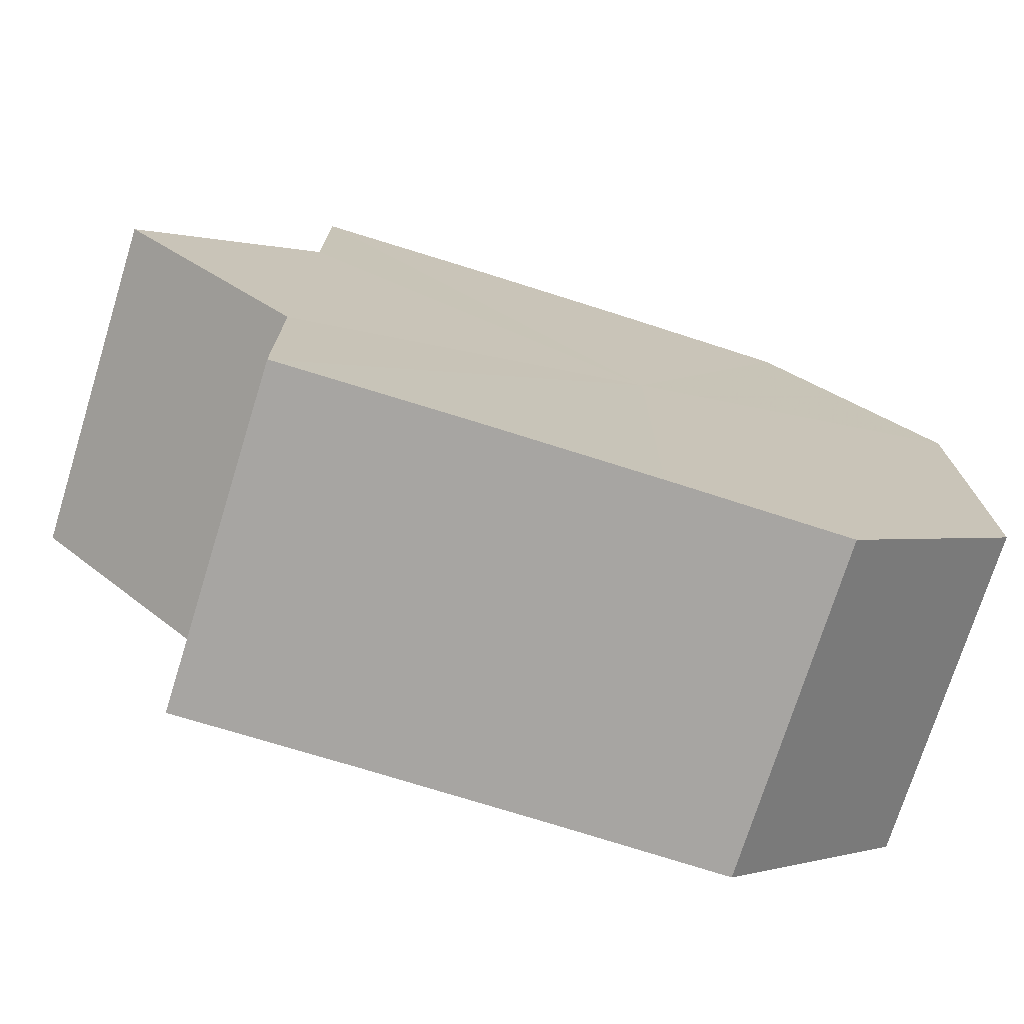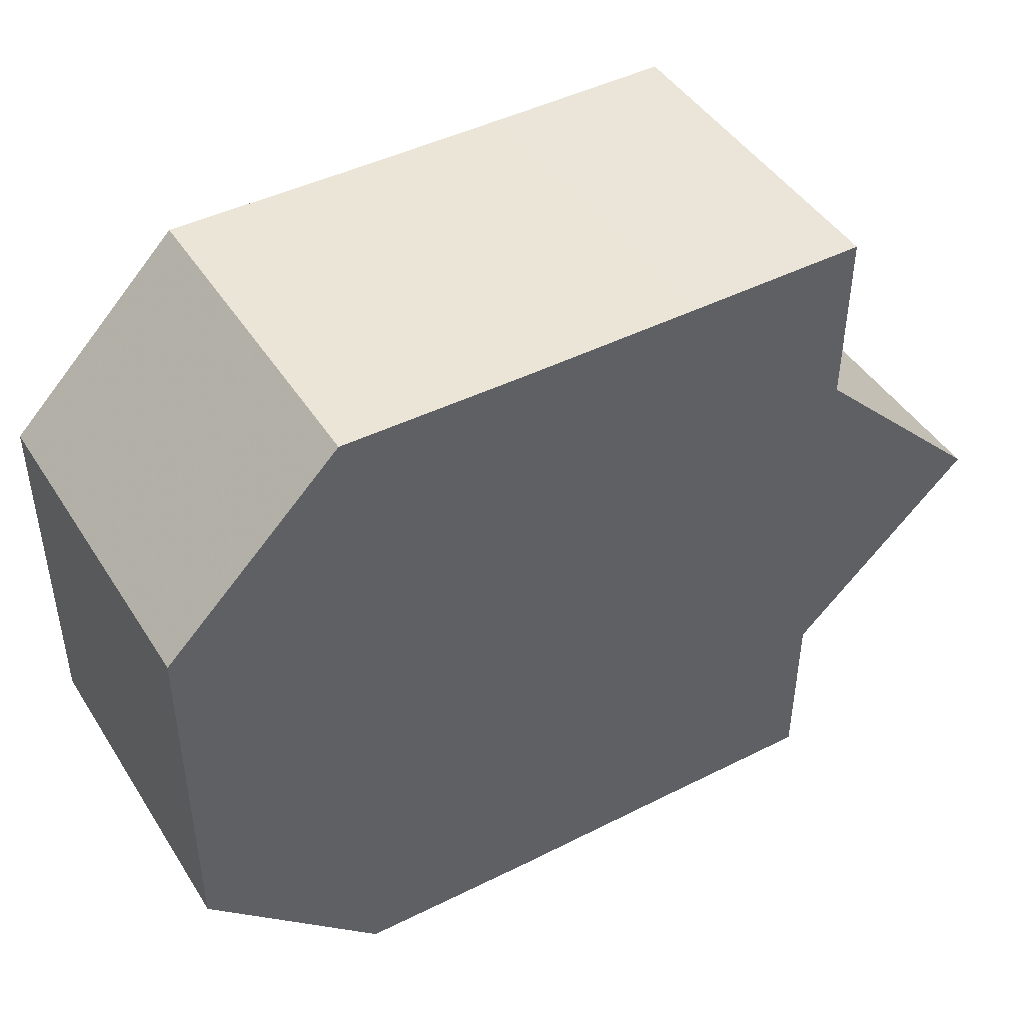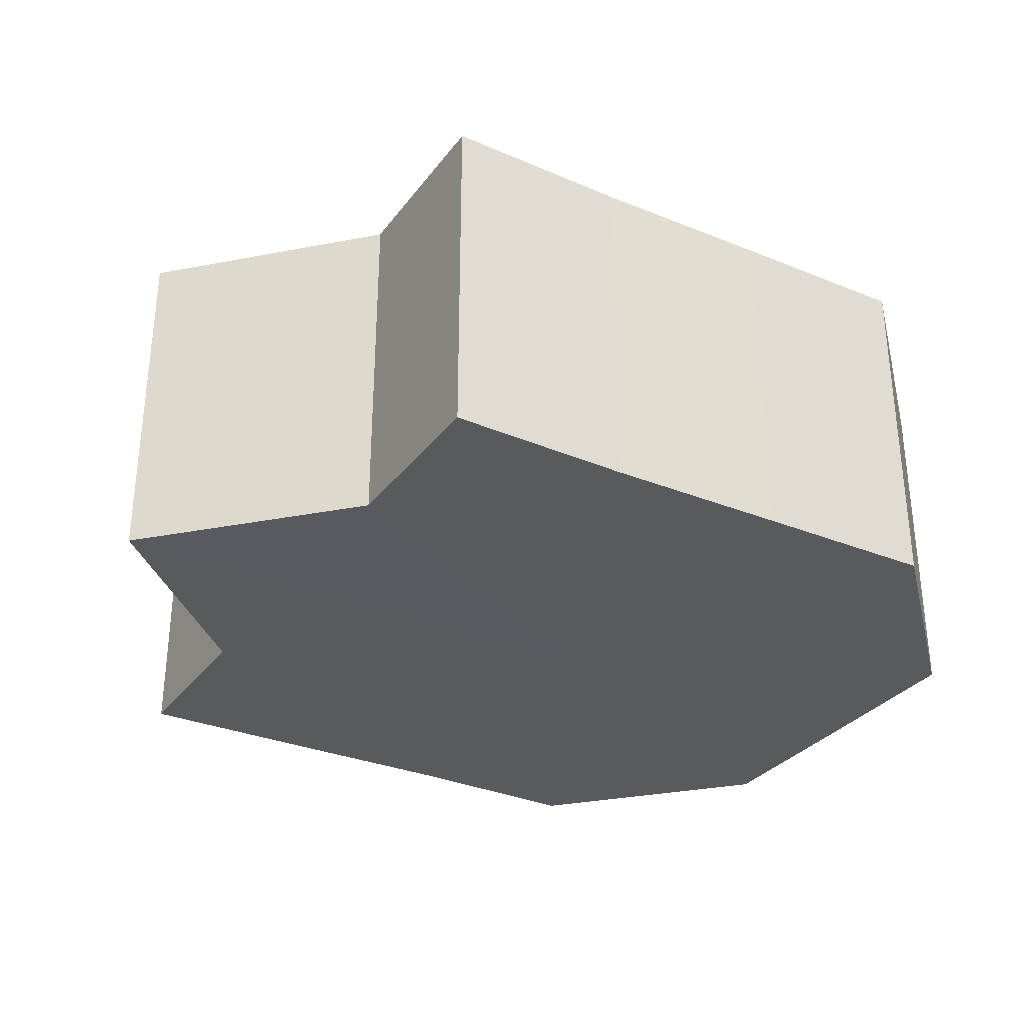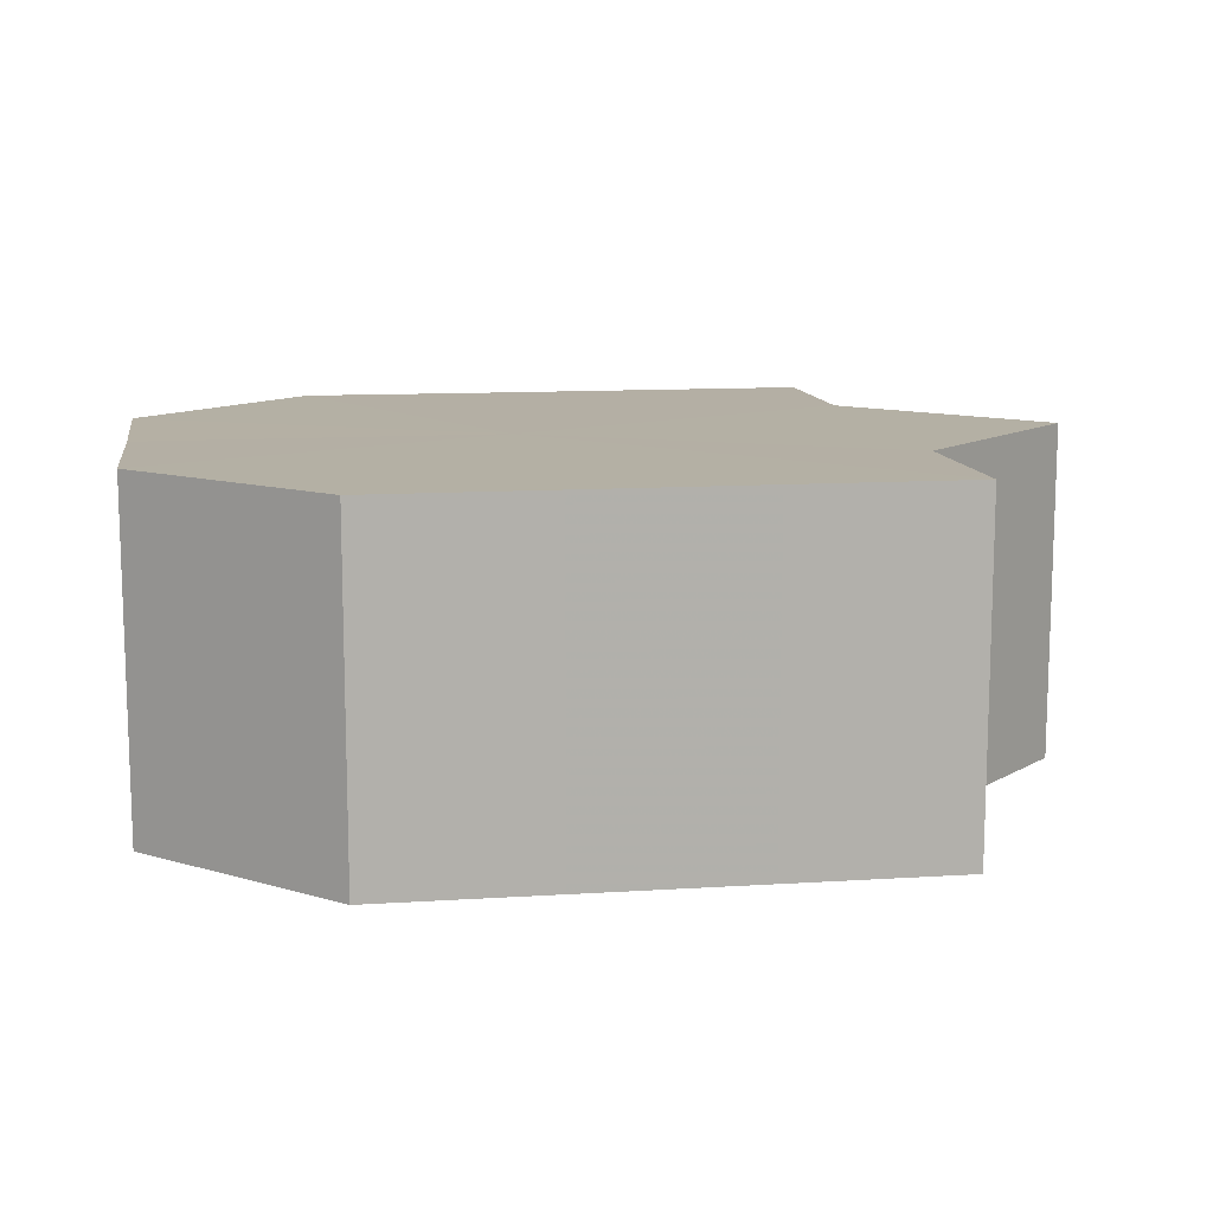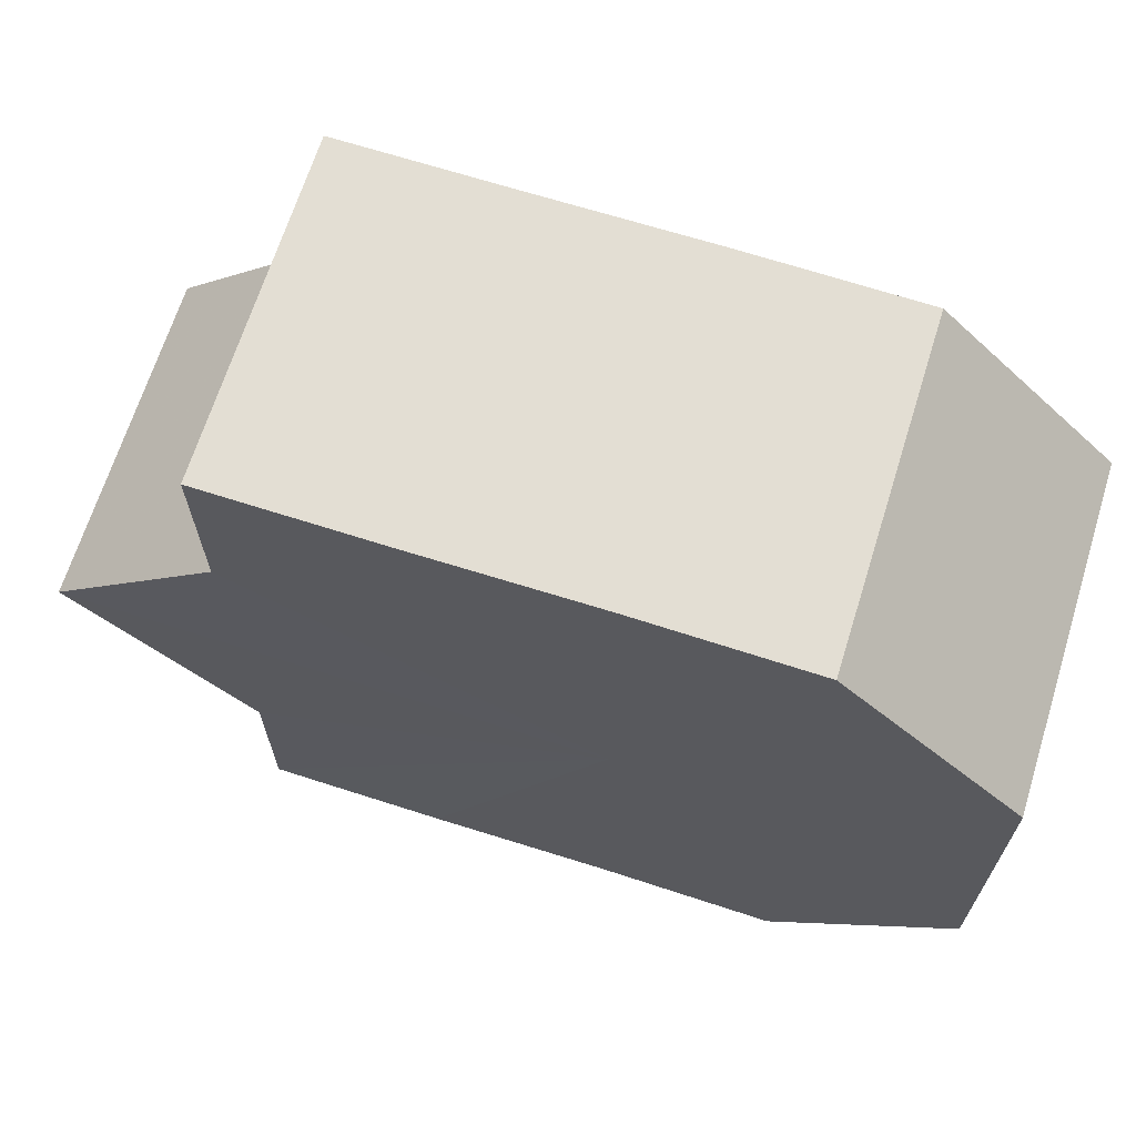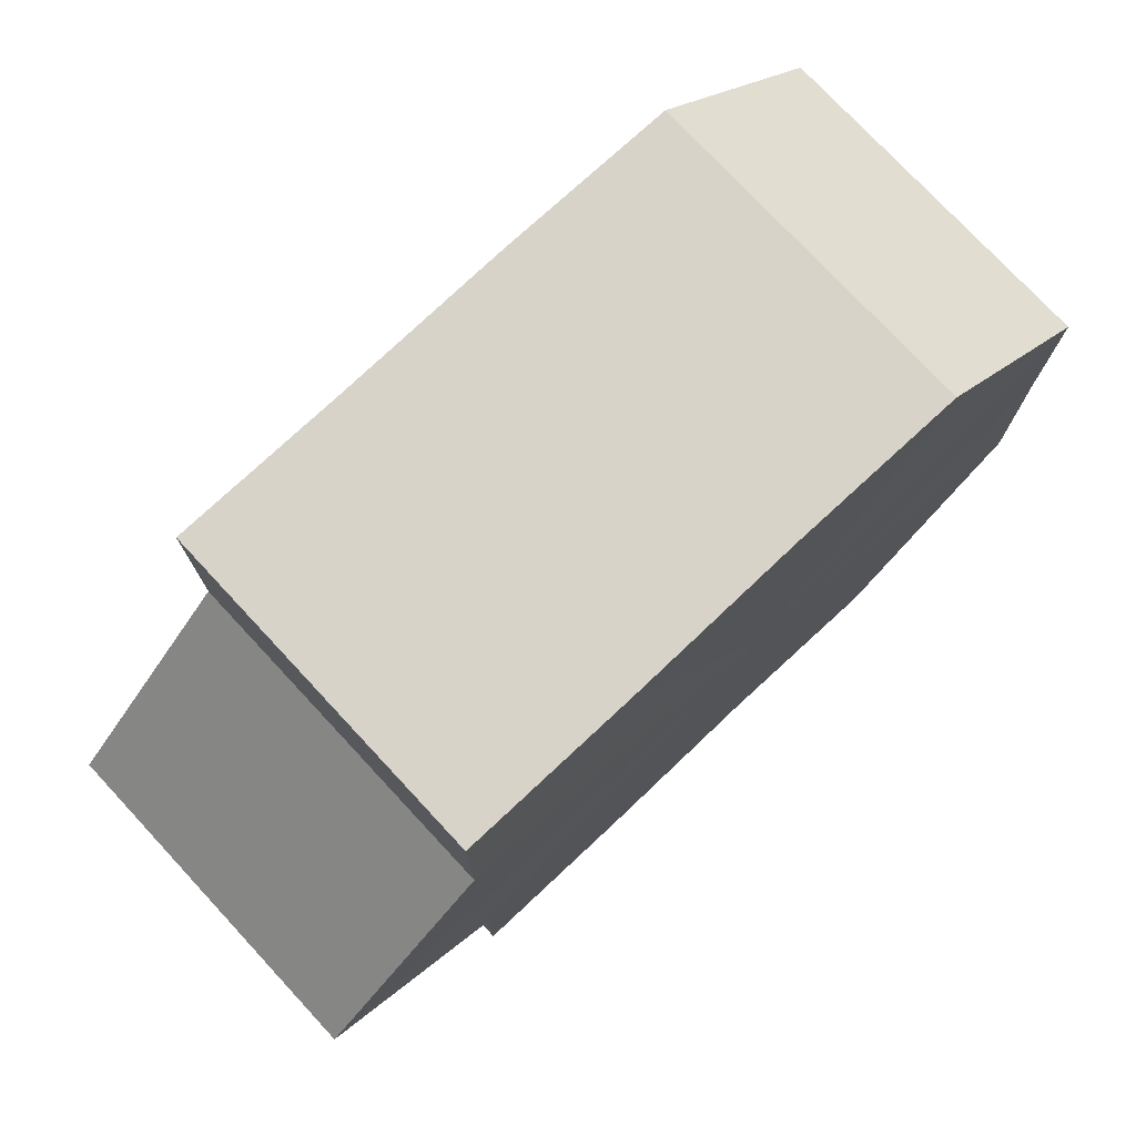
<metadata>
{"format":"obj","ext":"obj","renderer":"f3d","projection":"perspective","resolution":1024,"background":"white","views":[{"elev":-73.6,"azim":-17.5,"up":"+Y"},{"elev":45.1,"azim":149.9,"up":"+Y"},{"elev":-31.4,"azim":-30.4,"up":"+Z"},{"elev":11.4,"azim":171.0,"up":"+Z"},{"elev":67.1,"azim":17.9,"up":"+Y"},{"elev":76.3,"azim":-43.2,"up":"+Y"}]}
</metadata>
<code>
o 28203
v 2223 1871 15.7
v 2223 1871 15.7
v 2223 1871 15.68
v 2223 1871 15.7
v 2223 1871 15.68
v 2223 1871 15.7
v 2223 1871 15.68
v 2223 1871 15.7
v 2223 1871 15.68
v 2223 1871 15.7
v 2223 1871 15.68
v 2223 1871 15.7
v 2223 1871 15.68
v 2223 1871 15.7
v 2223 1871 15.68
v 2223 1871 15.7
v 2223 1871 15.68
v 2223 1871 15.7
v 2223 1871 15.68
v 2223 1871 15.7
v 2223 1871 15.68
v 2223 1871 15.7
v 2223 1871 15.68
v 2223 1871 15.7
v 2223 1871 15.68
v 2223 1871 15.7
v 2223 1871 15.68
v 2223 1871 15.7
v 2223 1871 15.68
v 2223 1871 15.7
v 2223 1871 15.68
v 2223 1871 15.7
v 2223 1871 15.68
v 2223 1871 15.7
v 2223 1871 15.68
v 2223 1871 15.7
v 2223 1871 15.68
v 2223 1871 15.7
v 2223 1871 15.68
v 2223 1871 15.7
v 2223 1871 15.68
v 2223 1871 15.7
v 2223 1871 15.7
v 2223 1871 15.7
v 2223 1871 15.7
v 2223 1871 15.7
v 2223 1871 15.7
v 2223 1871 15.7
v 2223 1871 15.7
v 2223 1871 15.7
v 2223 1871 15.7
v 2223 1871 15.7
v 2223 1871 15.7
v 2223 1871 15.7
v 2223 1871 15.7
v 2223 1871 15.68
v 2223 1871 15.68
v 2223 1871 15.68
v 2223 1871 15.68
v 2223 1871 15.68
v 2223 1871 15.7
v 2223 1871 15.68
v 2223 1871 15.7
v 2223 1871 15.7
v 2223 1871 15.7
v 2223 1871 15.7
v 2223 1871 15.68
v 2223 1871 15.7
v 2223 1871 15.7
v 2223 1871 15.7
v 2223 1871 15.68
v 2223 1871 15.68
v 2223 1871 15.68
v 2223 1871 15.68
v 2223 1871 15.68
v 2223 1871 15.68
v 2223 1871 15.68
v 2223 1871 15.68
v 2223 1871 15.68
v 2223 1871 15.68
v 2223 1871 15.68
v 2223 1871 15.68
v 2223 1871 15.68
v 2223 1871 15.68
v 2223 1871 15.68
v 2223 1871 15.68
f 1 2 3
f 2 4 5
f 6 1 7
f 4 8 9
f 10 6 11
f 8 12 13
f 12 14 15
f 11 16 17
f 14 18 19
f 18 20 21
f 20 22 23
f 17 24 25
f 25 26 27
f 27 28 29
f 29 30 31
f 31 32 33
f 33 34 35
f 35 36 37
f 37 38 39
f 39 40 41
f 42 40 43
f 42 44 40
f 42 43 45
f 42 45 46
f 42 46 47
f 42 47 48
f 42 48 49
f 42 49 50
f 42 50 51
f 42 51 52
f 42 53 44
f 42 52 54
f 42 55 53
f 42 54 55
f 56 53 57
f 58 54 59
f 60 61 56
f 62 63 58
f 64 65 60
f 65 66 67
f 68 69 62
f 69 70 71
f 72 73 74
f 72 75 73
f 72 74 76
f 72 77 75
f 72 76 78
f 72 79 77
f 72 78 80
f 72 81 79
f 72 80 82
f 72 83 81
f 72 82 84
f 72 85 83
f 72 84 86
f 72 86 85

</code>
